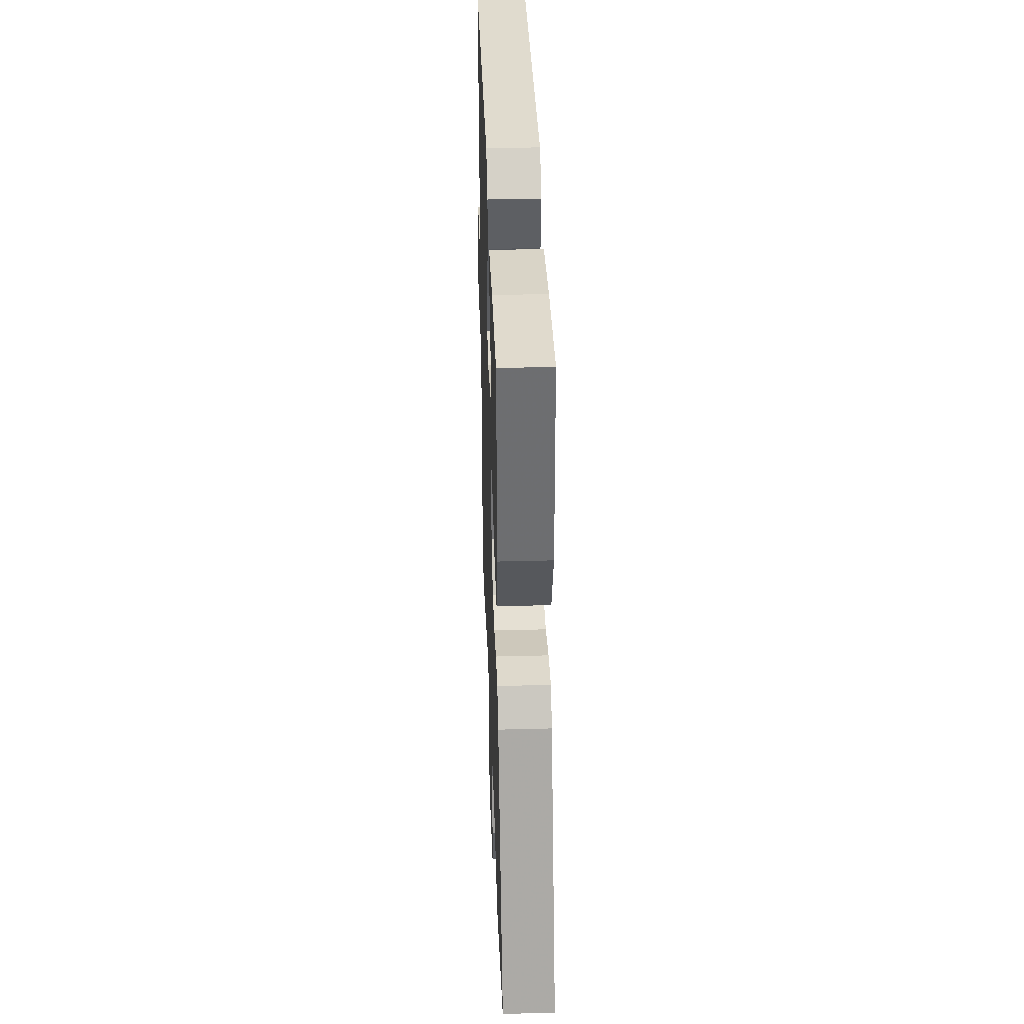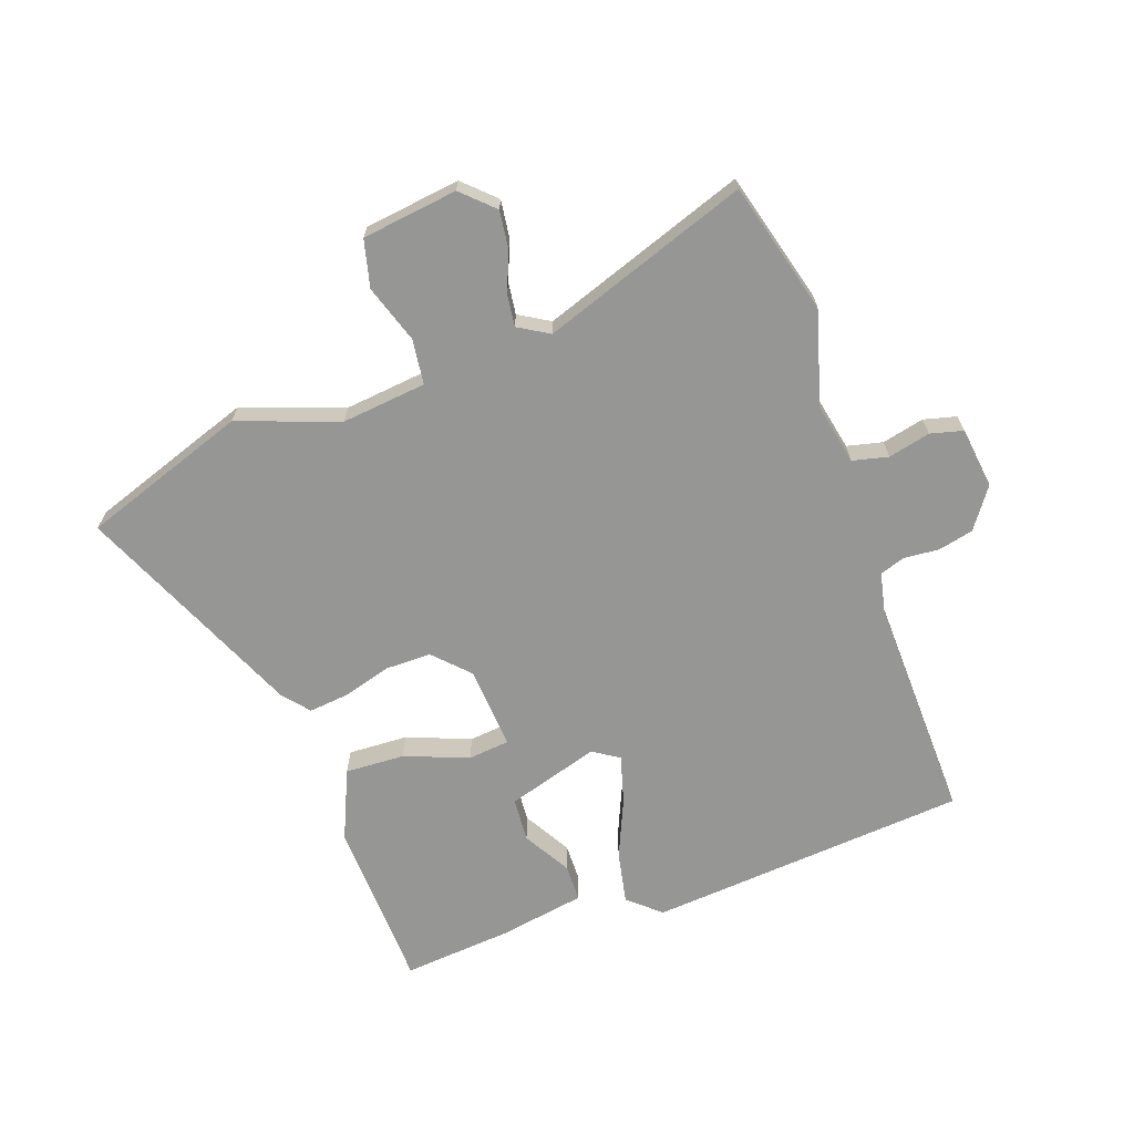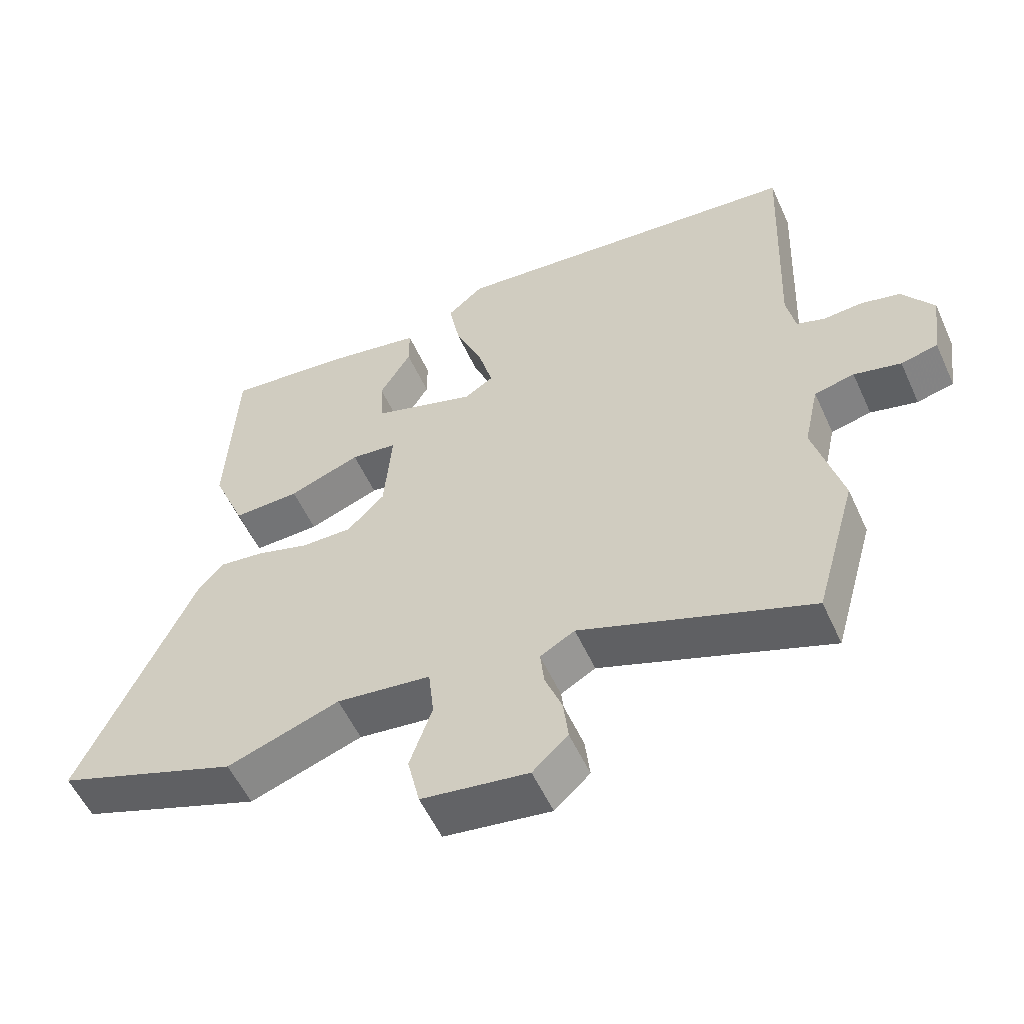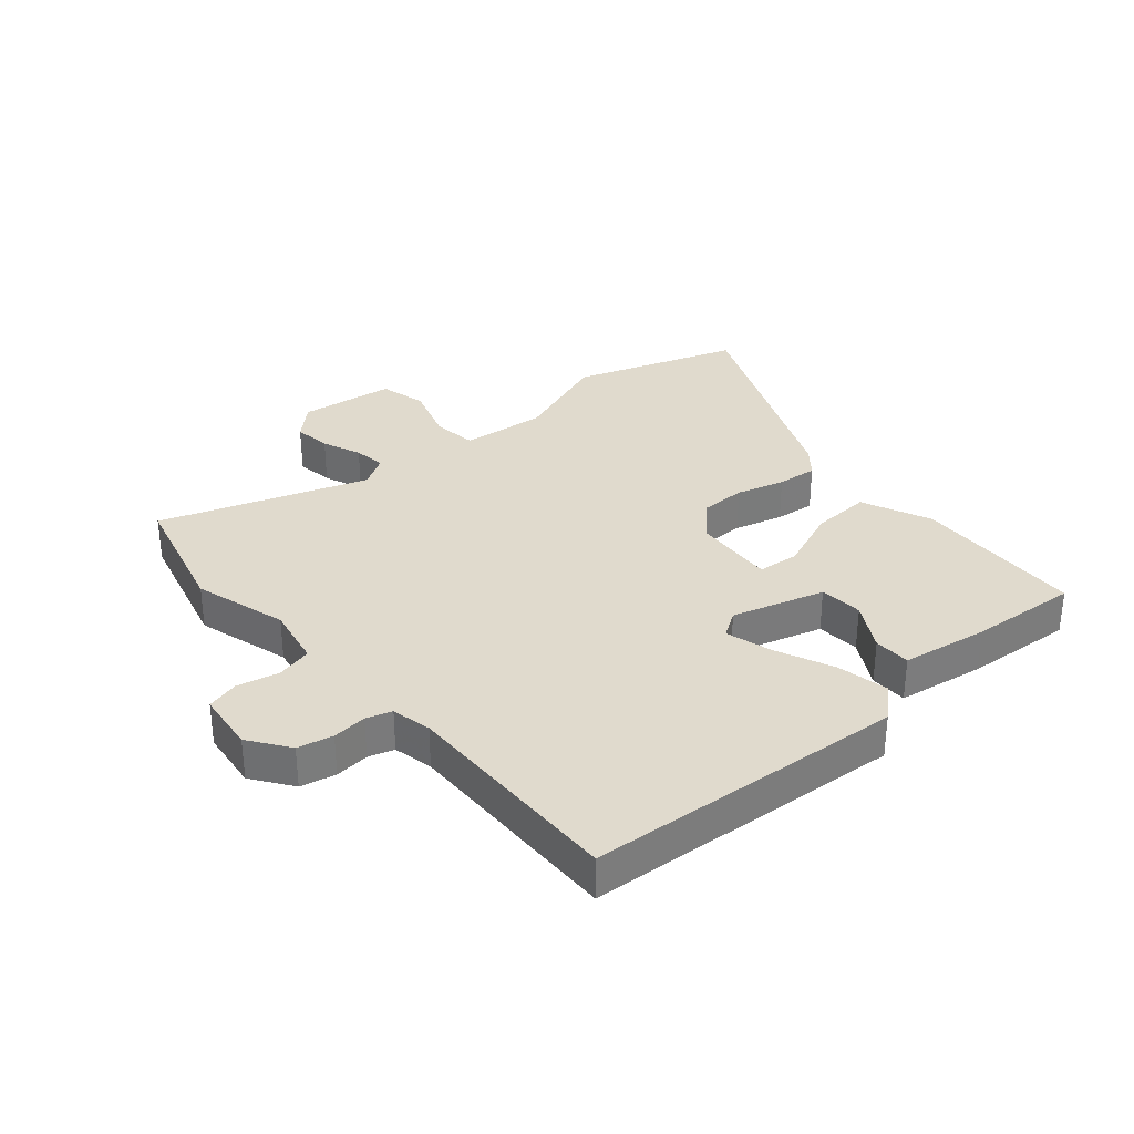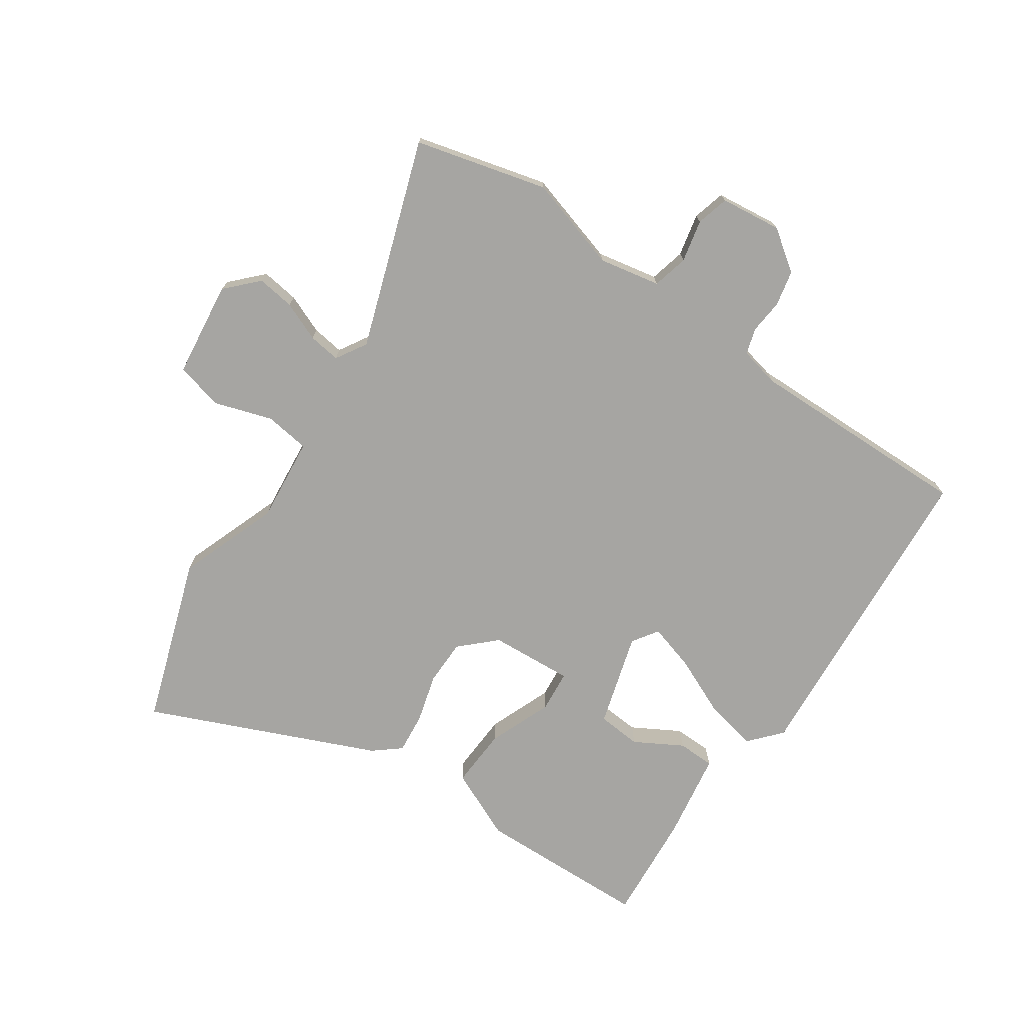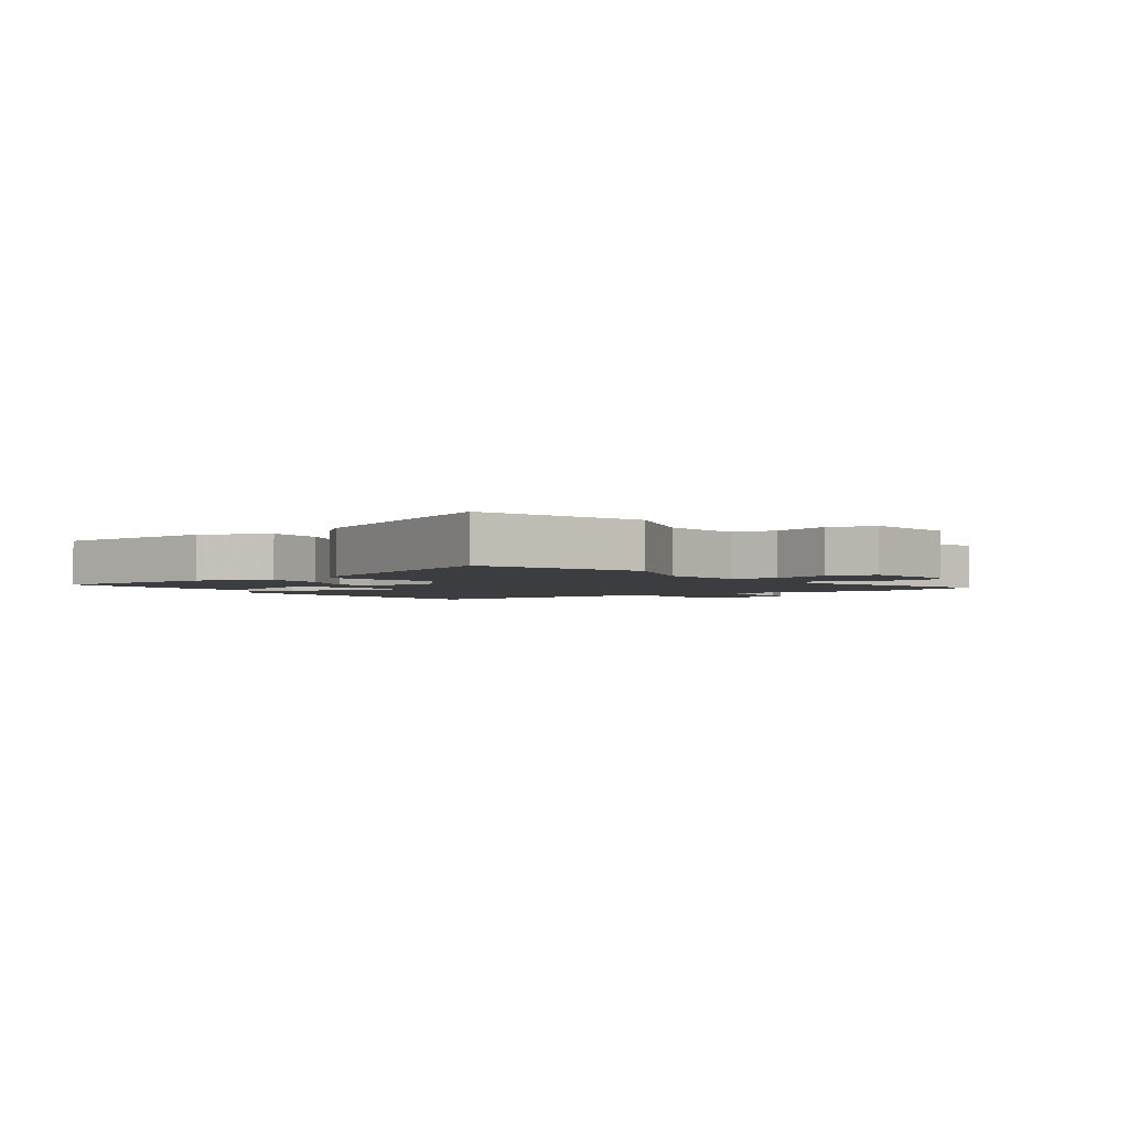
<metadata>
{"format":"obj","ext":"obj","renderer":"f3d","projection":"perspective","resolution":1024,"background":"white","views":[{"elev":38.9,"azim":88.1,"up":"+Z"},{"elev":-67.7,"azim":-161.3,"up":"+Y"},{"elev":-55.3,"azim":-155.7,"up":"+Z"},{"elev":33.0,"azim":-41.8,"up":"+Y"},{"elev":-73.8,"azim":-125.6,"up":"+Y"},{"elev":-2.6,"azim":124.3,"up":"+Y"}]}
</metadata>
<code>
v 0.476 0.07 0.491
v 0.491 0.07 0.209
v 0.443 0.07 0.094
v 0.345 0.07 0.097
v 0.24 0.07 0.136
v 0.172 0.07 0.128
v 0.184 0.07 -0.008
v 0.239 0.07 -0.063
v 0.314 0.07 -0.062
v 0.393 0.07 -0.038
v 0.459 0.07 -0.03
v 0.496 0.07 -0.073
v 0.664 0.07 -0.44
v 0.395 0.07 -0.538
v 0.229 0.07 -0.481
v 0.09 0.07 -0.498
v 0.082 0.07 -0.572
v 0.115 0.07 -0.667
v 0.097 0.07 -0.745
v -0.06 0.07 -0.768
v -0.112 0.07 -0.72
v -0.105 0.07 -0.658
v -0.08 0.07 -0.593
v -0.074 0.07 -0.54
v -0.125 0.07 -0.511
v -0.462 0.07 -0.635
v -0.523 0.07 -0.42
v -0.481 0.07 -0.265
v -0.503 0.07 -0.165
v -0.562 0.07 -0.152
v -0.631 0.07 -0.169
v -0.685 0.07 -0.156
v -0.699 0.07 -0.056
v -0.653 0.07 0.011
v -0.595 0.07 0.025
v -0.538 0.07 0.021
v -0.496 0.07 0.035
v -0.483 0.07 0.101
v -0.498 0.07 0.471
v 0.027 0.07 0.521
v 0.08 0.07 0.476
v 0.064 0.07 0.39
v 0.024 0.07 0.294
v 0.003 0.07 0.216
v 0.046 0.07 0.189
v 0.197 0.07 0.237
v 0.201 0.07 0.309
v 0.155 0.07 0.386
v 0.155 0.07 0.447
v 0.297 0.07 0.473
v 0.476 0 0.491
v 0.491 0 0.209
v 0.443 0 0.094
v 0.345 0 0.097
v 0.24 0 0.136
v 0.172 0 0.128
v 0.184 0 -0.008
v 0.239 0 -0.063
v 0.314 0 -0.062
v 0.393 0 -0.038
v 0.459 0 -0.03
v 0.496 0 -0.073
v 0.664 0 -0.44
v 0.395 0 -0.538
v 0.229 0 -0.481
v 0.09 0 -0.498
v 0.082 0 -0.572
v 0.115 0 -0.667
v 0.097 0 -0.745
v -0.06 0 -0.768
v -0.112 0 -0.72
v -0.105 0 -0.658
v -0.08 0 -0.593
v -0.074 0 -0.54
v -0.125 0 -0.511
v -0.462 0 -0.635
v -0.523 0 -0.42
v -0.481 0 -0.265
v -0.503 0 -0.165
v -0.562 0 -0.152
v -0.631 0 -0.169
v -0.685 0 -0.156
v -0.699 0 -0.056
v -0.653 0 0.011
v -0.595 0 0.025
v -0.538 0 0.021
v -0.496 0 0.035
v -0.483 0 0.101
v -0.498 0 0.471
v 0.027 0 0.521
v 0.08 0 0.476
v 0.064 0 0.39
v 0.024 0 0.294
v 0.003 0 0.216
v 0.046 0 0.189
v 0.197 0 0.237
v 0.201 0 0.309
v 0.155 0 0.386
v 0.155 0 0.447
v 0.297 0 0.473
f 47 48 49 50
f 46 47 50 1
f 40 41 42 43
f 38 39 40 43
f 37 38 43 44
f 33 34 35 36
f 33 36 37
f 30 31 32 33
f 29 30 33 37
f 28 29 37 44
f 25 26 27 28
f 24 25 28 44
f 20 21 22 23
f 20 23 24
f 17 18 19 20
f 16 17 20 24
f 12 13 14 15
f 12 15 16
f 9 10 11 12
f 8 9 12 16
f 7 8 16 24
f 2 3 4 5
f 46 1 2 5
f 45 46 5 6
f 24 44 45
f 6 7 24 45
f 100 99 98 97
f 51 100 97 96
f 93 92 91 90
f 93 90 89 88
f 94 93 88 87
f 86 85 84 83
f 87 86 83
f 83 82 81 80
f 87 83 80 79
f 94 87 79 78
f 78 77 76 75
f 94 78 75 74
f 73 72 71 70
f 74 73 70
f 70 69 68 67
f 74 70 67 66
f 65 64 63 62
f 66 65 62
f 62 61 60 59
f 66 62 59 58
f 74 66 58 57
f 55 54 53 52
f 55 52 51 96
f 56 55 96 95
f 95 94 74
f 95 74 57 56
f 1 51 52 2
f 2 52 53 3
f 3 53 54 4
f 4 54 55 5
f 5 55 56 6
f 6 56 57 7
f 7 57 58 8
f 8 58 59 9
f 9 59 60 10
f 10 60 61 11
f 11 61 62 12
f 12 62 63 13
f 13 63 64 14
f 14 64 65 15
f 15 65 66 16
f 16 66 67 17
f 17 67 68 18
f 18 68 69 19
f 19 69 70 20
f 20 70 71 21
f 21 71 72 22
f 22 72 73 23
f 23 73 74 24
f 24 74 75 25
f 25 75 76 26
f 26 76 77 27
f 27 77 78 28
f 28 78 79 29
f 29 79 80 30
f 30 80 81 31
f 31 81 82 32
f 32 82 83 33
f 33 83 84 34
f 34 84 85 35
f 35 85 86 36
f 36 86 87 37
f 37 87 88 38
f 38 88 89 39
f 39 89 90 40
f 40 90 91 41
f 41 91 92 42
f 42 92 93 43
f 43 93 94 44
f 44 94 95 45
f 45 95 96 46
f 46 96 97 47
f 47 97 98 48
f 48 98 99 49
f 49 99 100 50
f 50 100 51 1

</code>
